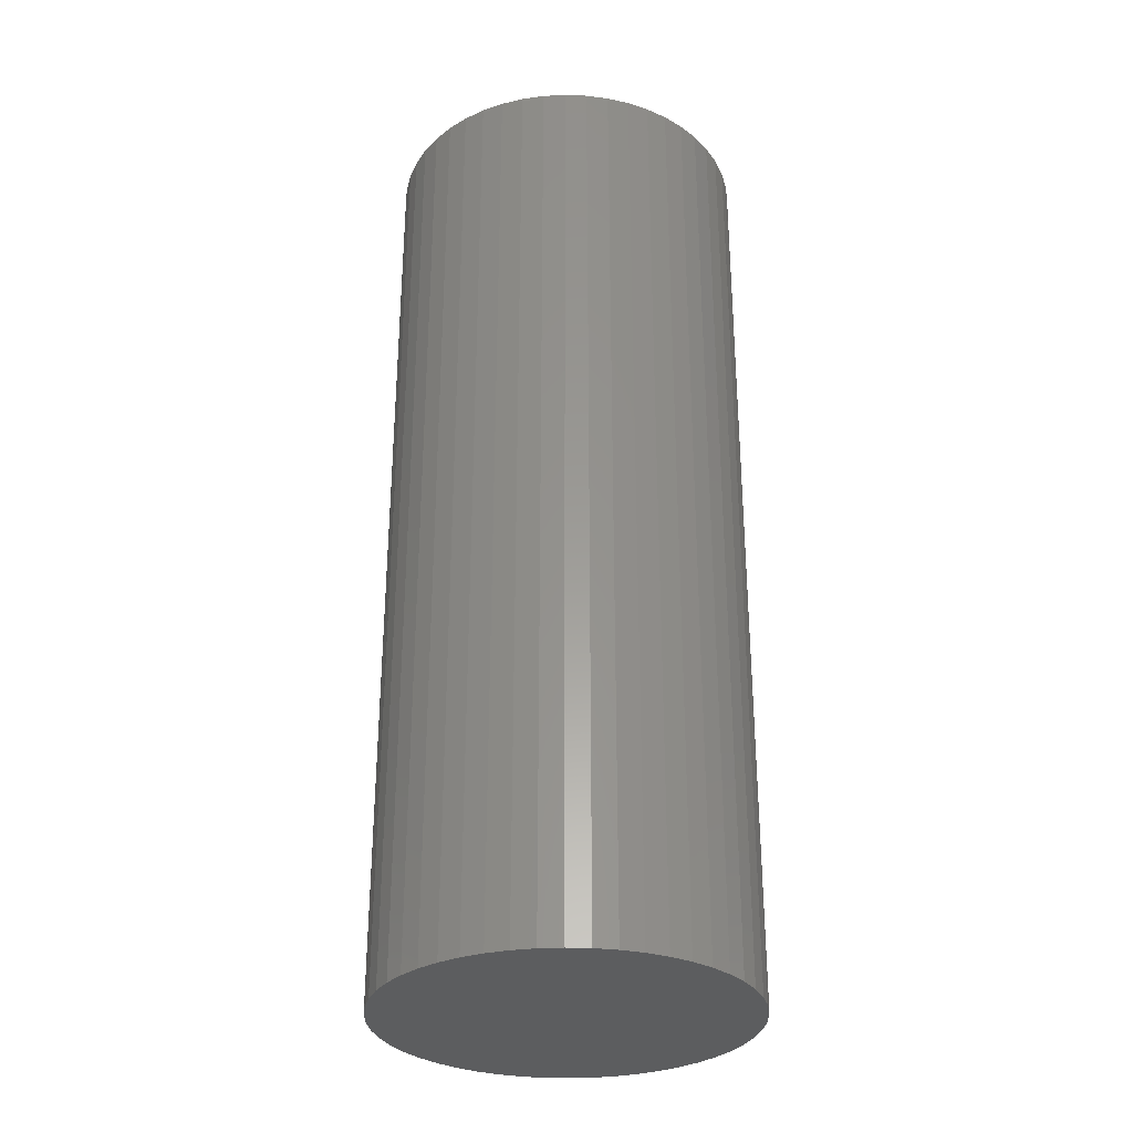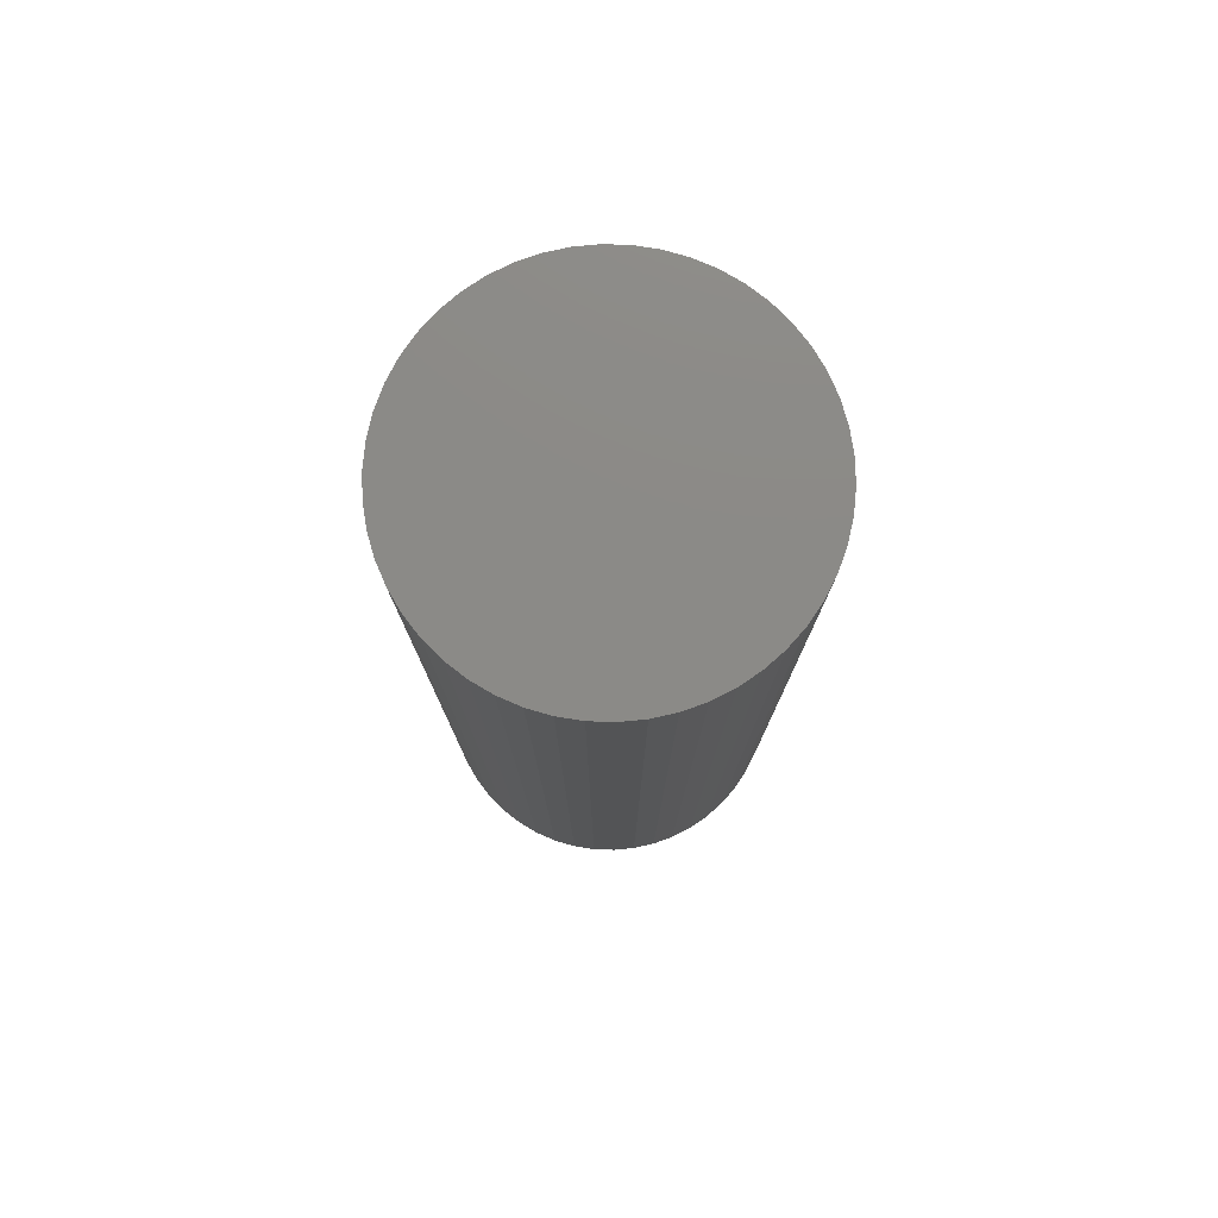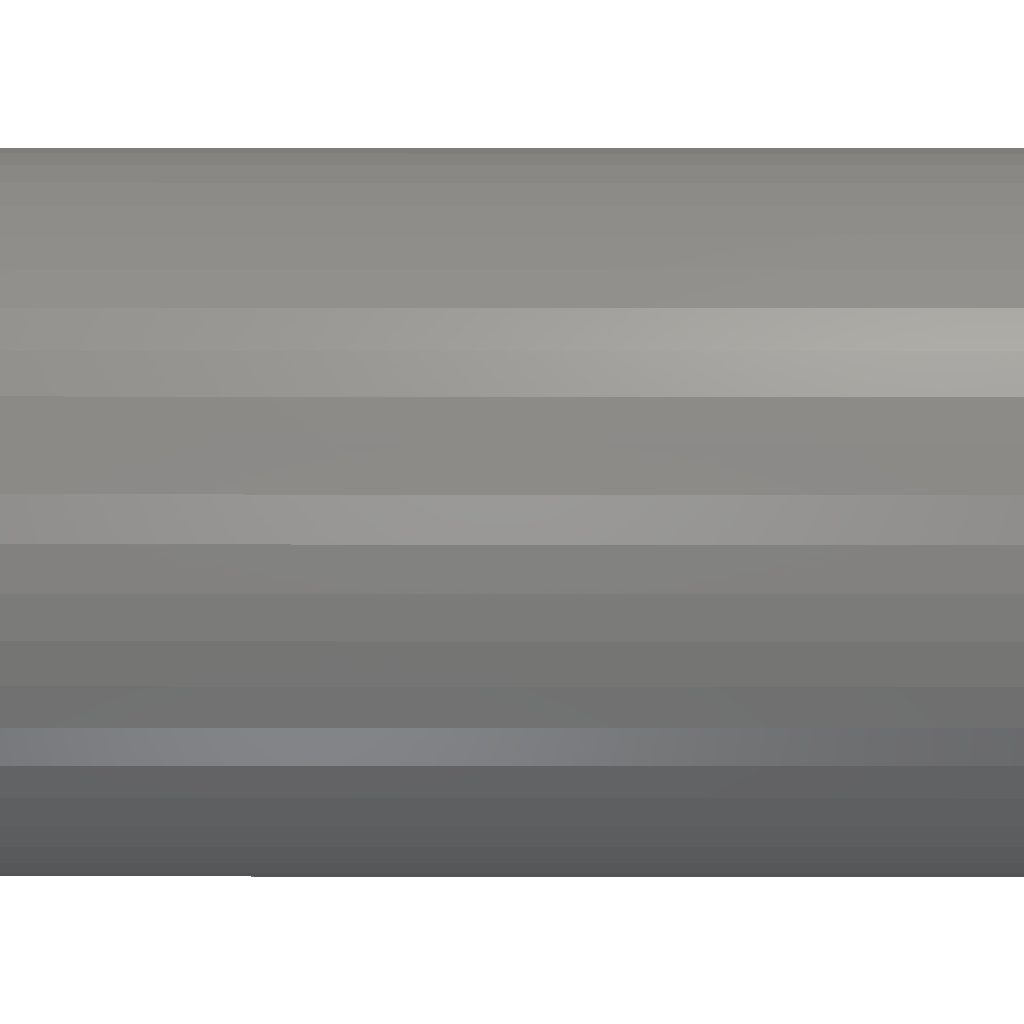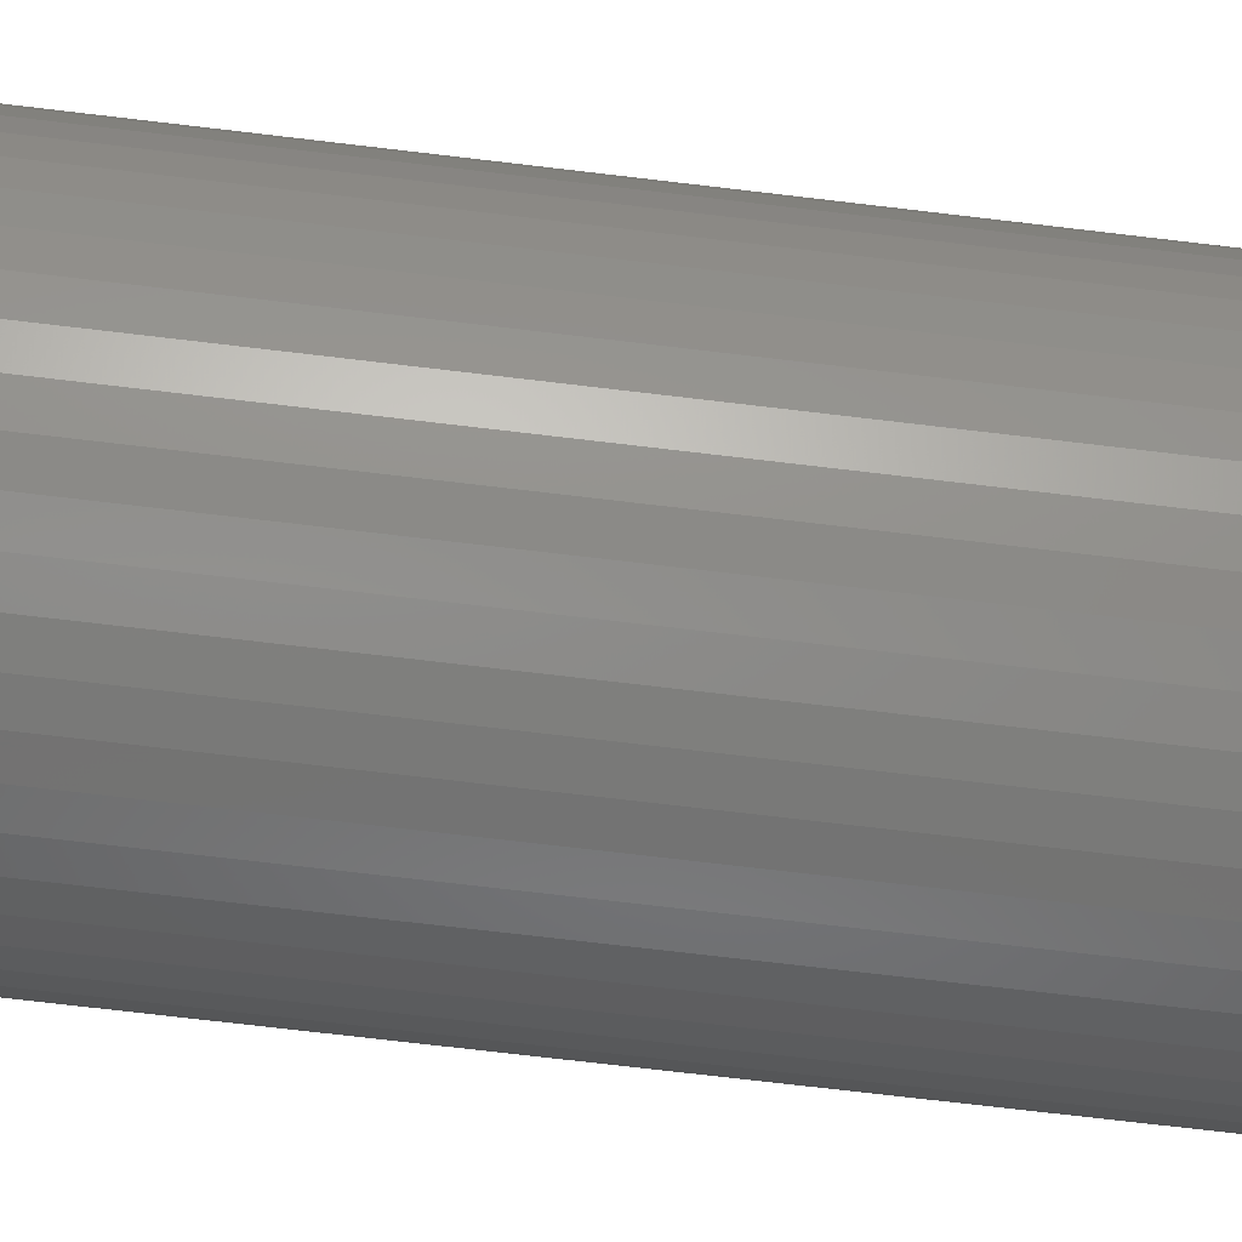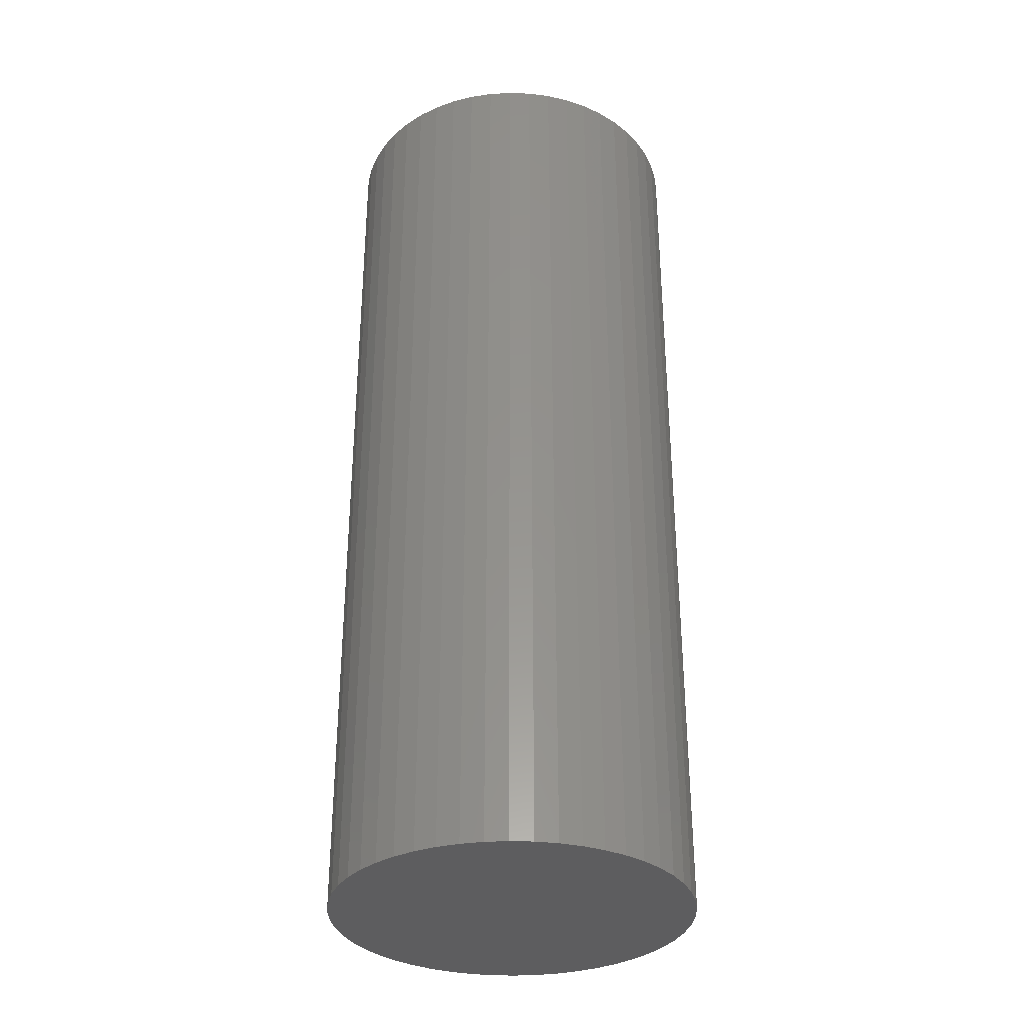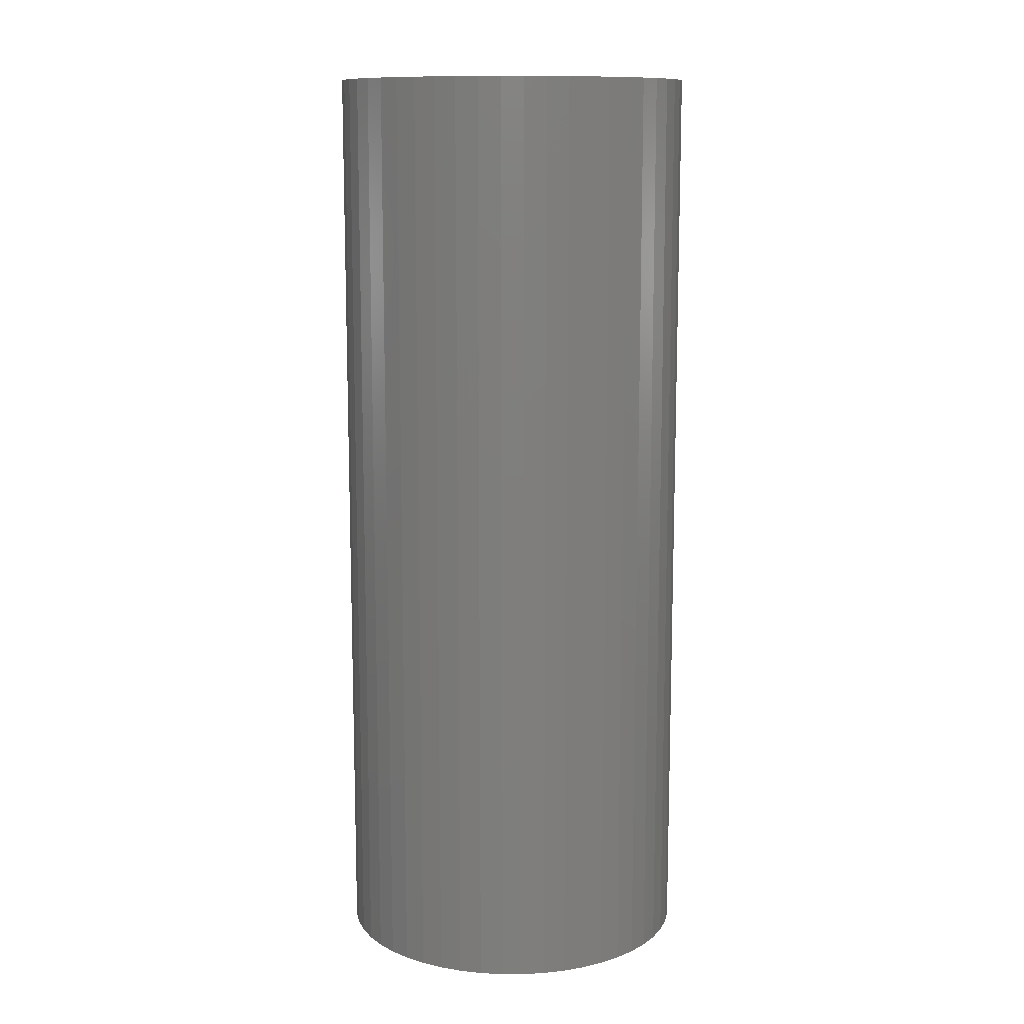
<metadata>
{"format":"stl","ext":"stl","renderer":"f3d","projection":"perspective","resolution":1024,"background":"white","views":[{"elev":-30.7,"azim":-154.3,"up":"+Z"},{"elev":78.2,"azim":174.6,"up":"+Z"},{"elev":-16.9,"azim":89.9,"up":"+Y"},{"elev":-71.8,"azim":83.2,"up":"+Y"},{"elev":-33.0,"azim":83.6,"up":"+Z"},{"elev":11.6,"azim":28.7,"up":"+Z"}]}
</metadata>
<code>
# stl→obj: 100 verts, 196 faces
v 6.35 0 16.5
v 6.3 0.7959 -16.5
v 6.3 0.7959 16.5
v 6.35 0 -16.5
v -6.35 0 -16.5
v -6.3 0.7959 16.5
v -6.3 0.7959 -16.5
v -6.35 0 16.5
v 0.3987 6.337 -16.5
v -0.3987 6.337 16.5
v 0.3987 6.337 16.5
v -0.3987 6.337 -16.5
v 4.629 4.347 -16.5
v 4.048 4.893 16.5
v 4.629 4.347 16.5
v 4.048 4.893 -16.5
v 6.3 -0.7959 -16.5
v 6.151 -1.579 -16.5
v 6.151 1.579 -16.5
v 5.904 -2.338 -16.5
v 5.904 2.338 -16.5
v 5.565 -3.059 -16.5
v 5.565 3.059 -16.5
v 5.137 -3.732 -16.5
v 5.137 3.732 -16.5
v 4.629 -4.347 -16.5
v 4.048 -4.893 -16.5
v 3.402 -5.361 -16.5
v 3.402 5.361 -16.5
v 2.704 -5.746 -16.5
v 2.704 5.746 -16.5
v 1.962 -6.039 -16.5
v 1.962 6.039 -16.5
v 1.19 -6.238 -16.5
v 1.19 6.238 -16.5
v 0.3987 -6.337 -16.5
v -0.3987 -6.337 -16.5
v -1.19 -6.238 -16.5
v -1.19 6.238 -16.5
v -1.962 -6.039 -16.5
v -1.962 6.039 -16.5
v -2.704 -5.746 -16.5
v -2.704 5.746 -16.5
v -3.402 -5.361 -16.5
v -3.402 5.361 -16.5
v -4.048 -4.893 -16.5
v -4.048 4.893 -16.5
v -4.629 -4.347 -16.5
v -4.629 4.347 -16.5
v -5.137 -3.732 -16.5
v -5.137 3.732 -16.5
v -5.565 -3.059 -16.5
v -5.565 3.059 -16.5
v -5.904 -2.338 -16.5
v -5.904 2.338 -16.5
v -6.151 -1.579 -16.5
v -6.151 1.579 -16.5
v -6.3 -0.7959 -16.5
v 6.3 -0.7959 16.5
v 6.151 1.579 16.5
v 6.151 -1.579 16.5
v 5.904 2.338 16.5
v 5.904 -2.338 16.5
v 5.565 3.059 16.5
v 5.565 -3.059 16.5
v 5.137 3.732 16.5
v 5.137 -3.732 16.5
v 4.629 -4.347 16.5
v 4.048 -4.893 16.5
v 3.402 5.361 16.5
v 3.402 -5.361 16.5
v 2.704 5.746 16.5
v 2.704 -5.746 16.5
v 1.962 6.039 16.5
v 1.962 -6.039 16.5
v 1.19 6.238 16.5
v 1.19 -6.238 16.5
v 0.3987 -6.337 16.5
v -0.3987 -6.337 16.5
v -1.19 6.238 16.5
v -1.19 -6.238 16.5
v -1.962 6.039 16.5
v -1.962 -6.039 16.5
v -2.704 5.746 16.5
v -2.704 -5.746 16.5
v -3.402 5.361 16.5
v -3.402 -5.361 16.5
v -4.048 4.893 16.5
v -4.048 -4.893 16.5
v -4.629 4.347 16.5
v -4.629 -4.347 16.5
v -5.137 3.732 16.5
v -5.137 -3.732 16.5
v -5.565 3.059 16.5
v -5.565 -3.059 16.5
v -5.904 2.338 16.5
v -5.904 -2.338 16.5
v -6.151 1.579 16.5
v -6.151 -1.579 16.5
v -6.3 -0.7959 16.5
f 1 2 3
f 2 1 4
f 5 6 7
f 6 5 8
f 9 10 11
f 10 9 12
f 13 14 15
f 14 13 16
f 17 2 4
f 18 2 17
f 18 19 2
f 20 19 18
f 20 21 19
f 22 21 20
f 22 23 21
f 24 23 22
f 24 25 23
f 26 25 24
f 26 13 25
f 27 13 26
f 27 16 13
f 28 16 27
f 28 29 16
f 30 29 28
f 30 31 29
f 32 31 30
f 32 33 31
f 34 33 32
f 34 35 33
f 36 35 34
f 36 9 35
f 37 9 36
f 37 12 9
f 38 12 37
f 38 39 12
f 40 39 38
f 40 41 39
f 42 41 40
f 42 43 41
f 44 43 42
f 44 45 43
f 46 45 44
f 46 47 45
f 48 47 46
f 48 49 47
f 50 49 48
f 50 51 49
f 52 51 50
f 52 53 51
f 54 53 52
f 54 55 53
f 56 55 54
f 56 57 55
f 58 57 56
f 58 7 57
f 7 58 5
f 3 59 1
f 60 59 3
f 60 61 59
f 62 61 60
f 62 63 61
f 64 63 62
f 64 65 63
f 66 65 64
f 66 67 65
f 15 67 66
f 15 68 67
f 14 68 15
f 14 69 68
f 70 69 14
f 70 71 69
f 72 71 70
f 72 73 71
f 74 73 72
f 74 75 73
f 76 75 74
f 76 77 75
f 11 77 76
f 11 78 77
f 10 78 11
f 10 79 78
f 80 79 10
f 80 81 79
f 82 81 80
f 82 83 81
f 84 83 82
f 84 85 83
f 86 85 84
f 86 87 85
f 88 87 86
f 88 89 87
f 90 89 88
f 90 91 89
f 92 91 90
f 92 93 91
f 94 93 92
f 94 95 93
f 96 95 94
f 96 97 95
f 98 97 96
f 98 99 97
f 6 99 98
f 6 100 99
f 100 6 8
f 47 90 88
f 90 47 49
f 41 84 82
f 84 41 43
f 62 23 64
f 23 62 21
f 64 25 66
f 25 64 23
f 33 76 74
f 76 33 35
f 29 72 70
f 72 29 31
f 55 94 53
f 94 55 96
f 51 90 49
f 90 51 92
f 12 80 10
f 80 12 39
f 65 20 63
f 20 65 22
f 63 18 61
f 18 63 20
f 3 19 60
f 19 3 2
f 31 74 72
f 74 31 33
f 16 70 14
f 70 16 29
f 57 96 55
f 96 57 98
f 43 86 84
f 86 43 45
f 59 4 1
f 4 59 17
f 68 24 67
f 24 68 26
f 48 89 91
f 89 48 46
f 52 97 54
f 97 52 95
f 58 8 5
f 8 58 100
f 37 78 79
f 78 37 36
f 60 21 62
f 21 60 19
f 66 13 15
f 13 66 25
f 35 11 76
f 11 35 9
f 53 92 51
f 92 53 94
f 7 98 57
f 98 7 6
f 45 88 86
f 88 45 47
f 39 82 80
f 82 39 41
f 30 71 73
f 71 30 28
f 27 68 69
f 68 27 26
f 61 17 59
f 17 61 18
f 42 83 85
f 83 42 40
f 48 93 50
f 93 48 91
f 54 99 56
f 99 54 97
f 32 73 75
f 73 32 30
f 34 75 77
f 75 34 32
f 36 77 78
f 77 36 34
f 67 22 65
f 22 67 24
f 38 79 81
f 79 38 37
f 44 85 87
f 85 44 42
f 56 100 58
f 100 56 99
f 28 69 71
f 69 28 27
f 46 87 89
f 87 46 44
f 40 81 83
f 81 40 38
f 50 95 52
f 95 50 93

</code>
